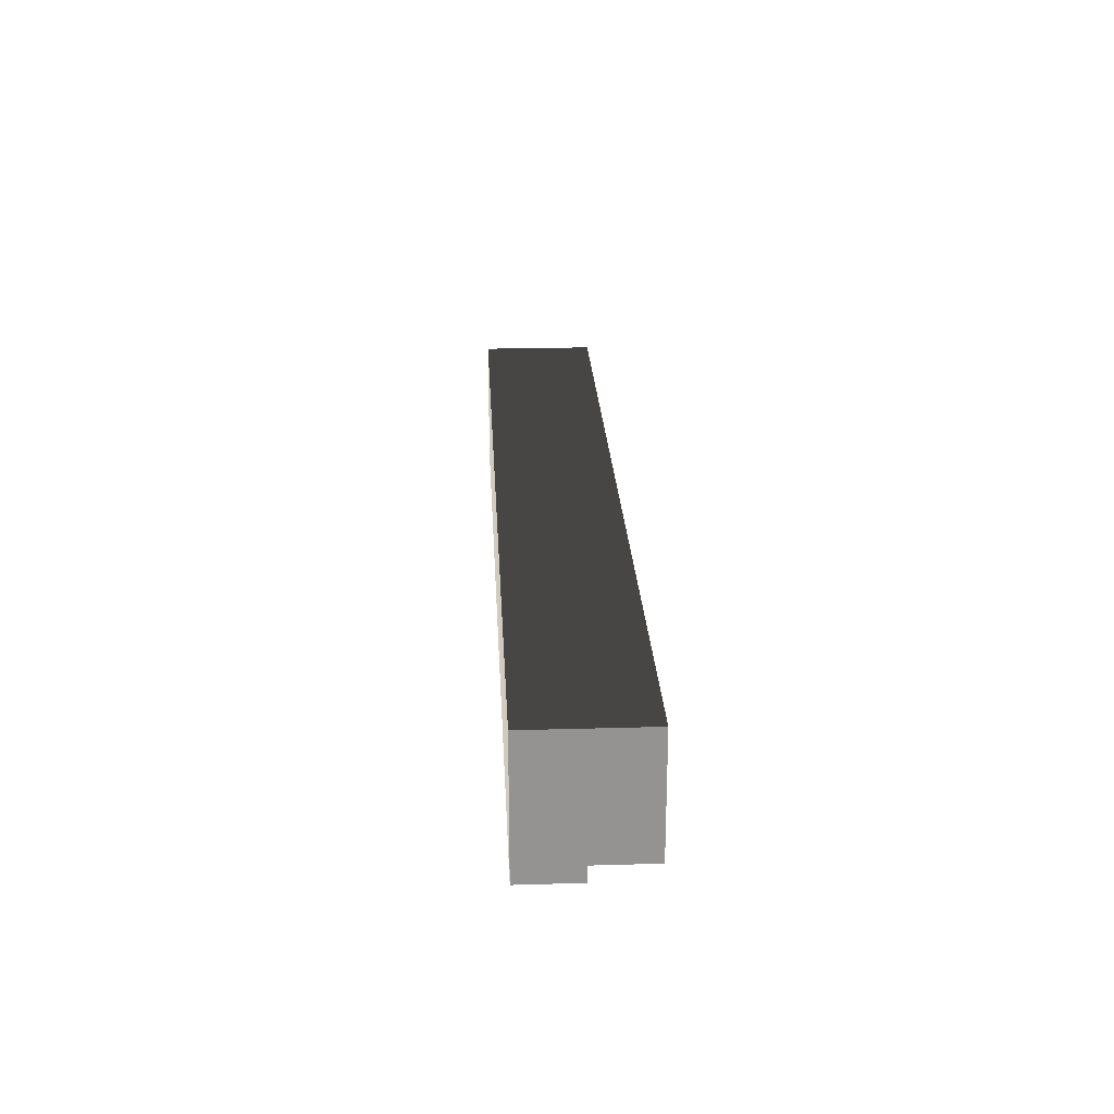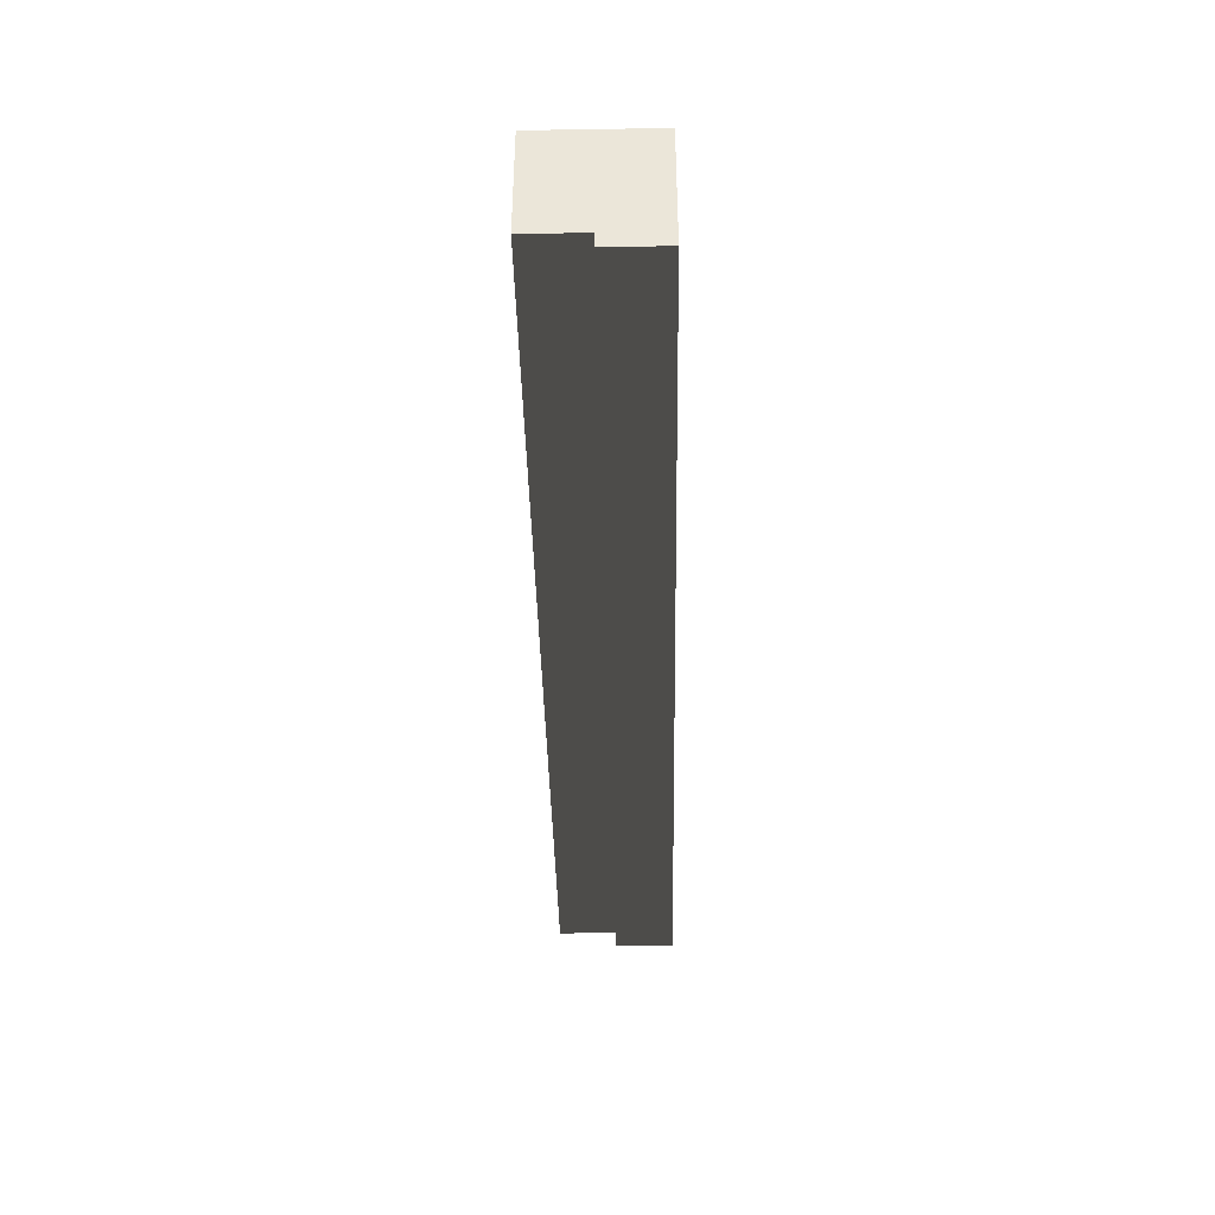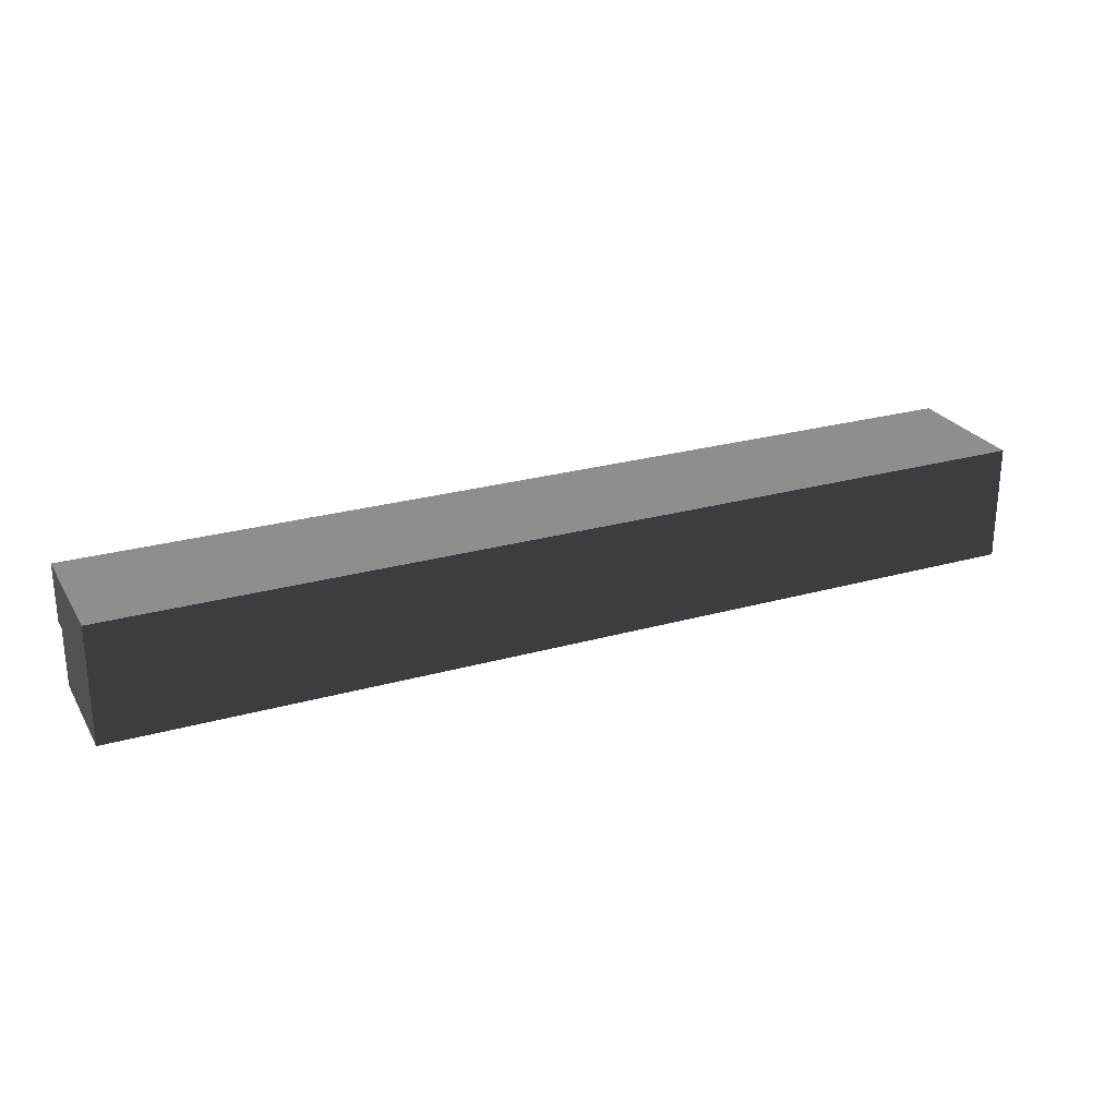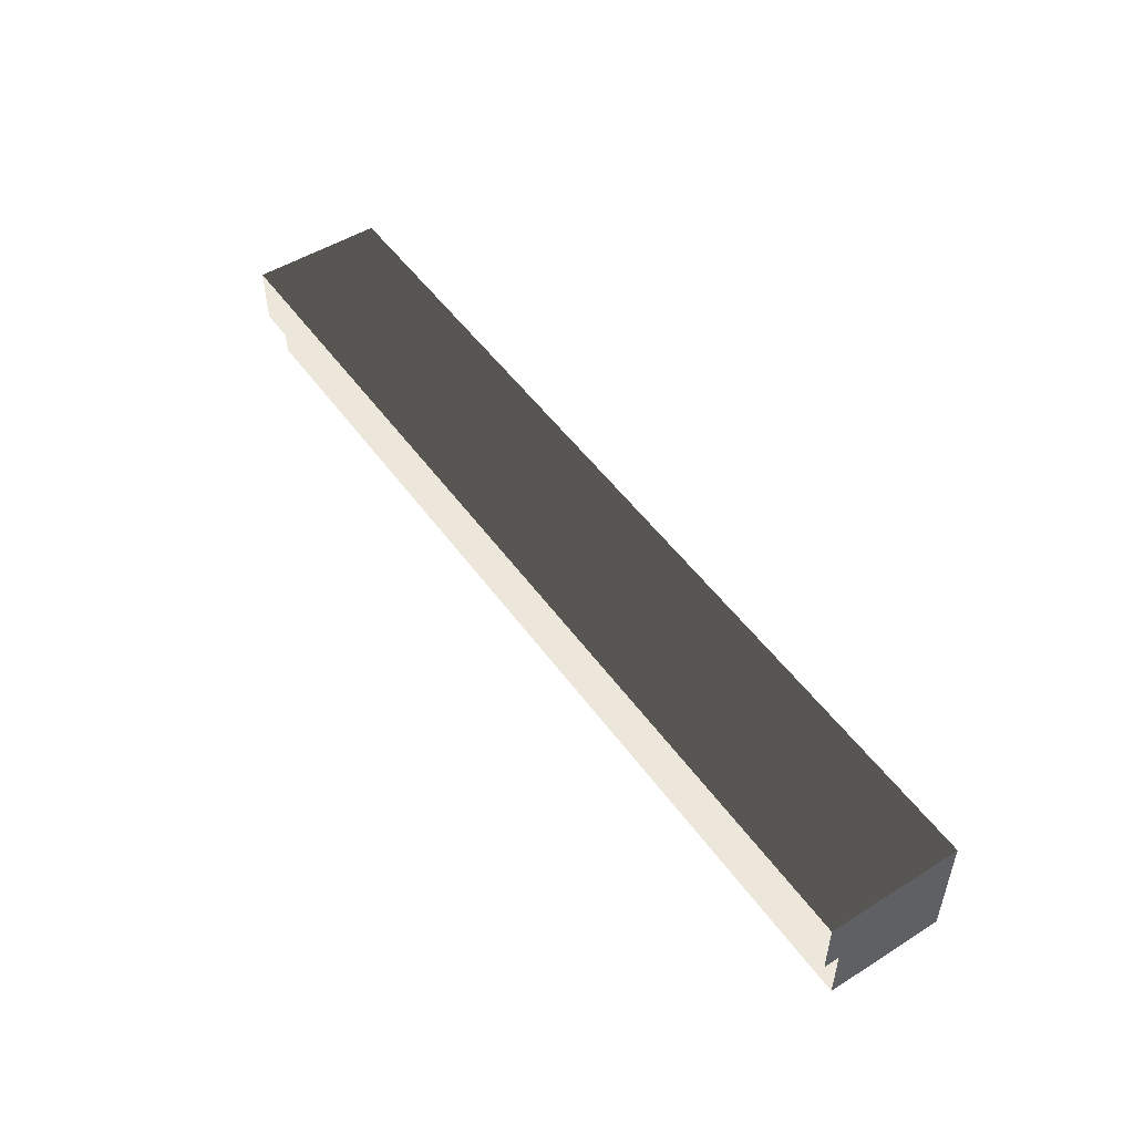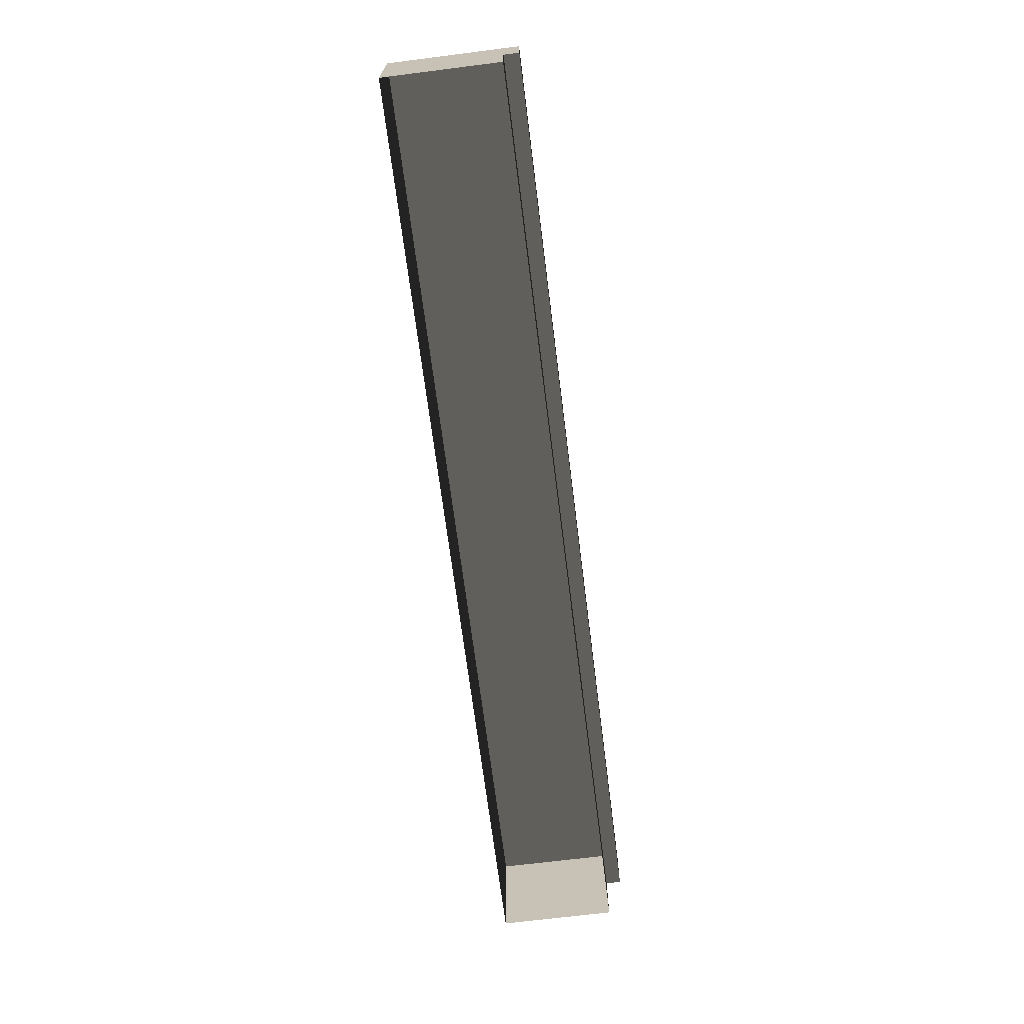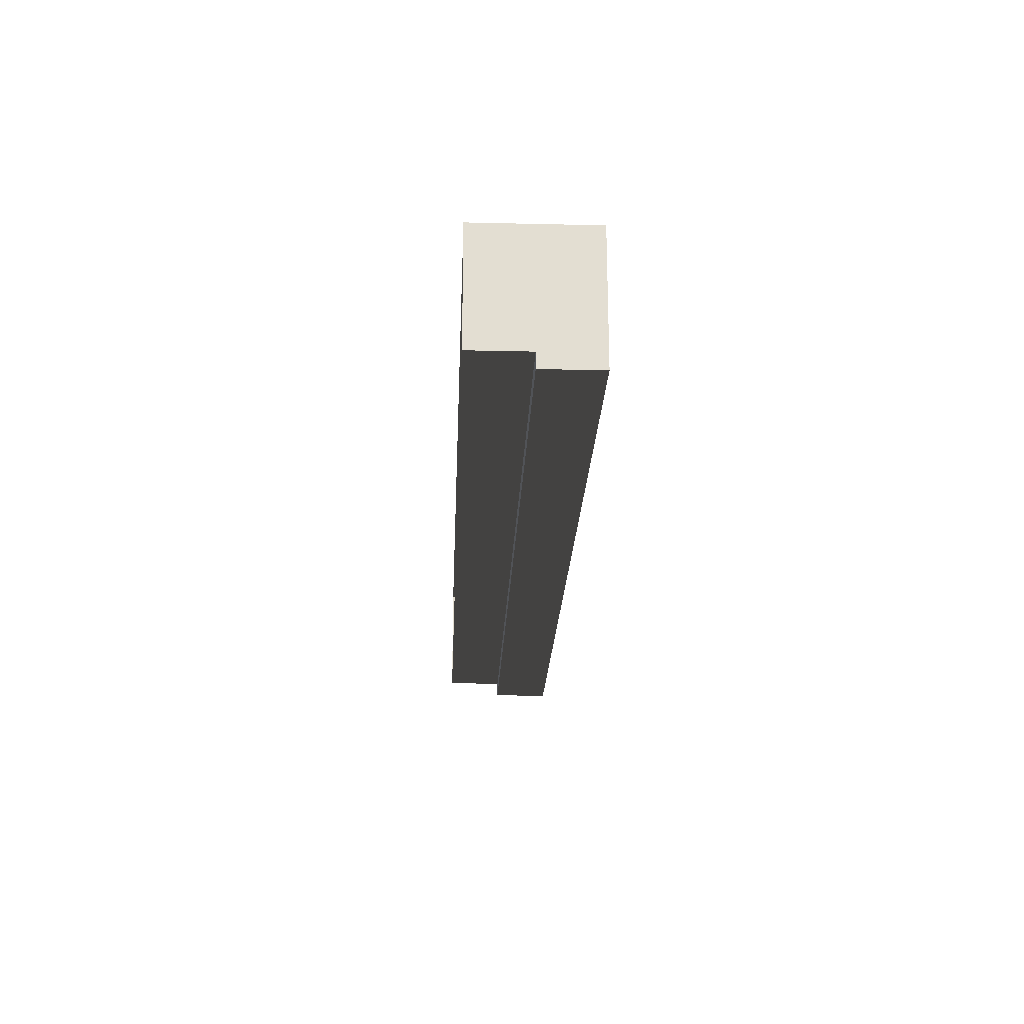
<metadata>
{"format":"obj","ext":"obj","renderer":"f3d","projection":"perspective","resolution":1024,"background":"white","views":[{"elev":23.4,"azim":87.2,"up":"+Y"},{"elev":-40.0,"azim":-88.9,"up":"+Y"},{"elev":25.5,"azim":155.6,"up":"+Z"},{"elev":50.4,"azim":55.6,"up":"+Z"},{"elev":-69.1,"azim":-82.8,"up":"+Z"},{"elev":-21.9,"azim":-92.3,"up":"+Y"}]}
</metadata>
<code>
v 157.5 39.37 7.814e-05
v 315 39.37 39.37
v 157.5 39.37 39.37
v 315 39.37 7.814e-05
v 315 0.0004306 9.387e-05
v 315 39.37 39.37
v 315 39.37 7.814e-05
v 315 0.0004384 19.69
v 315 -5.183 39.37
v 315 -5.183 19.69
v 157.5 0.0001965 9.387e-05
v 315 0.0004384 19.69
v 315 0.0004306 9.387e-05
v 157.5 0.0001668 19.69
v 157.5 -5.183 39.37
v 315 -5.183 19.69
v 157.5 -5.183 19.69
v 315 -5.183 39.37
v 157.5 39.37 39.37
v 315 -5.183 39.37
v 157.5 -5.183 39.37
v 315 39.37 39.37
v 315 0.0004384 19.69
v 157.5 -5.183 19.69
v 315 -5.183 19.69
v 157.5 0.0001668 19.69
v -2.097e-05 39.37 7.814e-05
v 157.5 39.37 39.37
v -2.097e-05 39.37 39.37
v 157.5 39.37 7.814e-05
v 4e-11 -7.509e-05 9.387e-05
v 157.5 0.0001668 19.69
v 157.5 0.0001965 9.387e-05
v 4e-11 -6.723e-05 19.69
v -2.097e-05 39.37 7.814e-05
v 4e-11 -6.723e-05 19.69
v 4e-11 -7.509e-05 9.387e-05
v -2.097e-05 39.37 39.37
v 2.761e-06 -5.184 39.37
v 2.761e-06 -5.184 19.69
v 2.761e-06 -5.184 39.37
v 157.5 -5.183 19.69
v 2.761e-06 -5.184 19.69
v 157.5 -5.183 39.37
v -2.097e-05 39.37 39.37
v 157.5 -5.183 39.37
v 2.761e-06 -5.184 39.37
v 157.5 39.37 39.37
v 157.5 0.0001668 19.69
v 2.761e-06 -5.184 19.69
v 157.5 -5.183 19.69
v 4e-11 -6.723e-05 19.69
g B4_TopStand_6514_24
f 1 3 2
f 2 4 1
f 5 7 6
f 6 8 5
f 8 6 9
f 9 10 8
f 11 13 12
f 12 14 11
f 15 17 16
f 16 18 15
f 19 21 20
f 20 22 19
f 23 25 24
f 24 26 23
f 27 29 28
f 28 30 27
f 31 33 32
f 32 34 31
f 35 37 36
f 36 38 35
f 39 38 36
f 36 40 39
f 41 43 42
f 42 44 41
f 45 47 46
f 46 48 45
f 49 51 50
f 50 52 49

</code>
